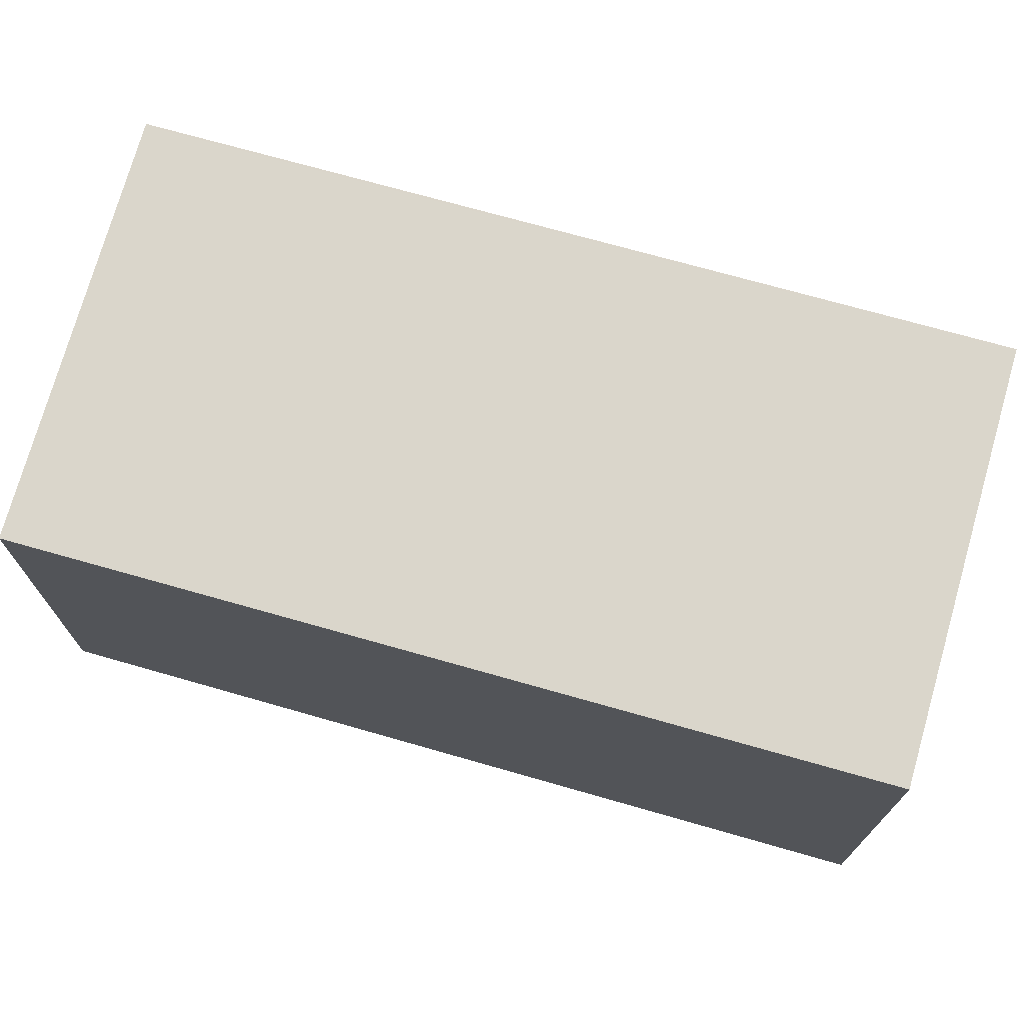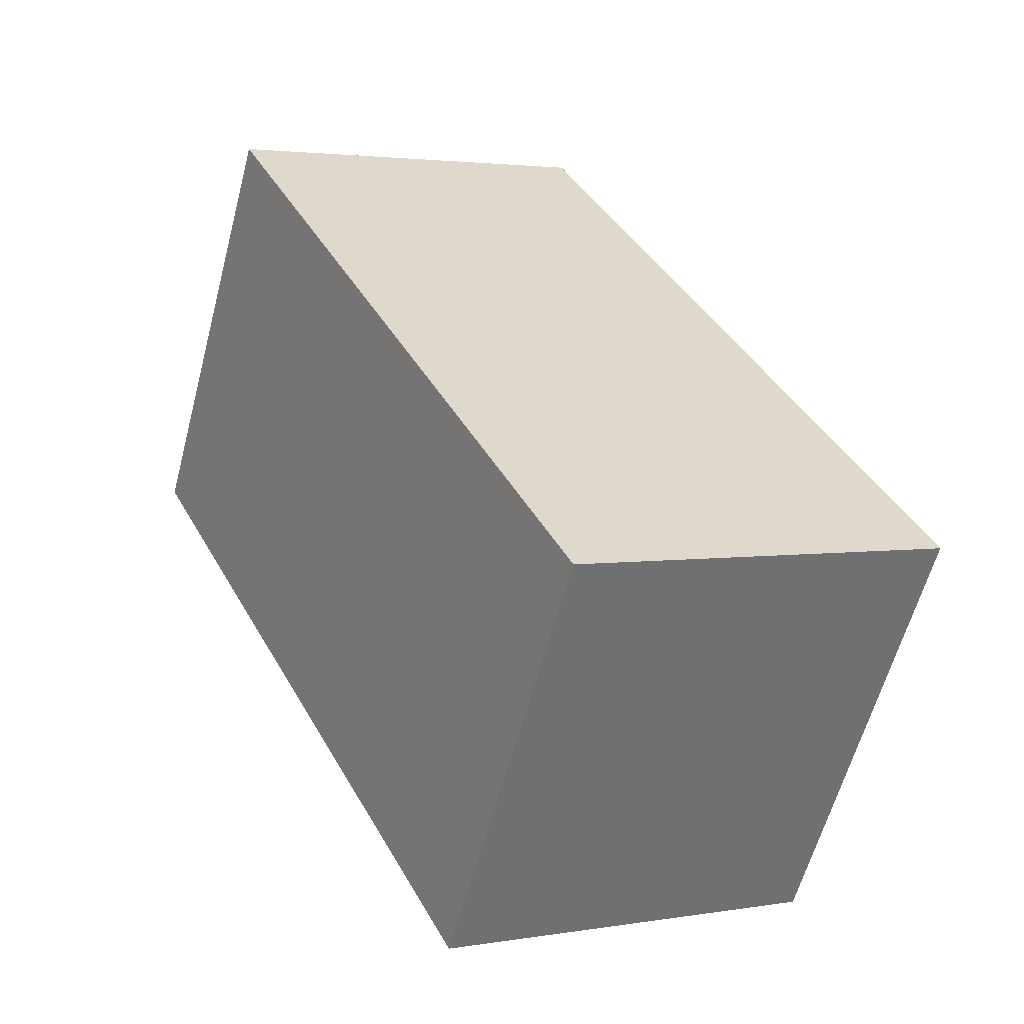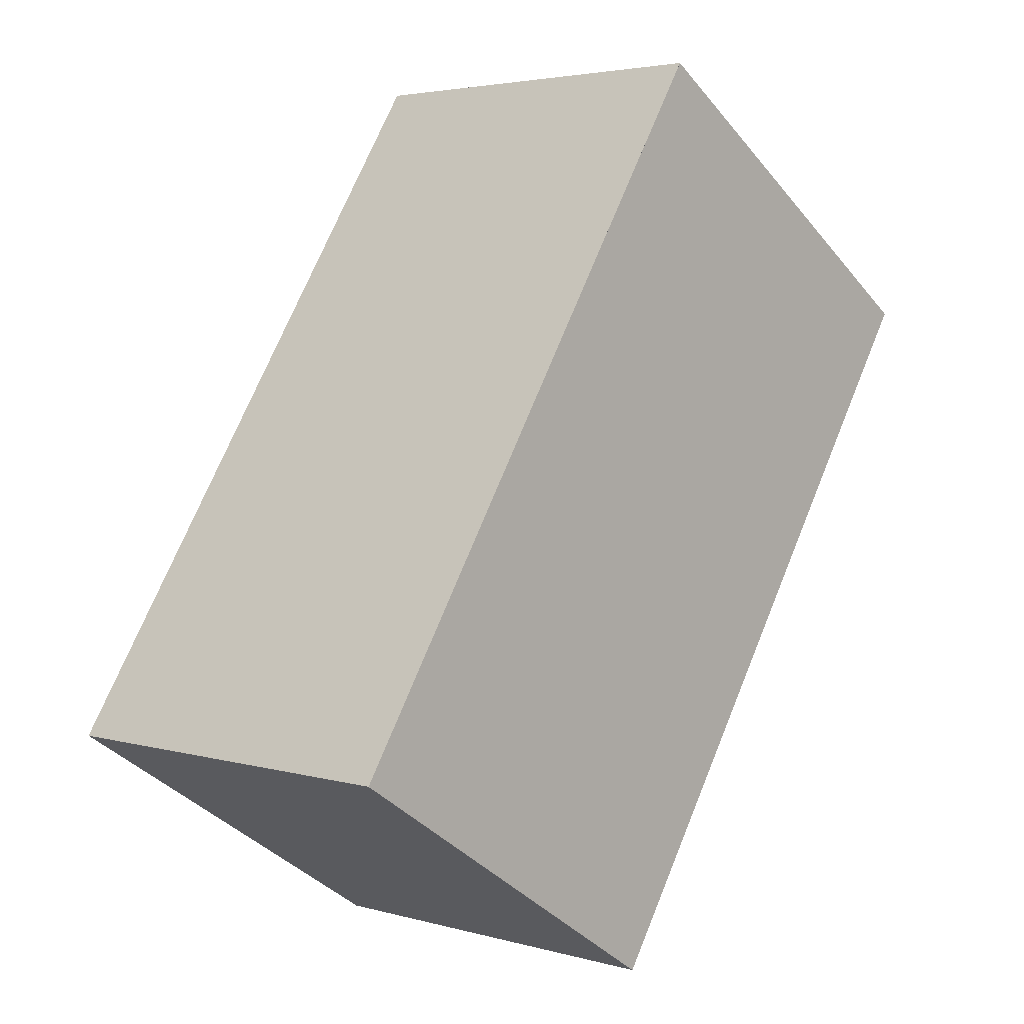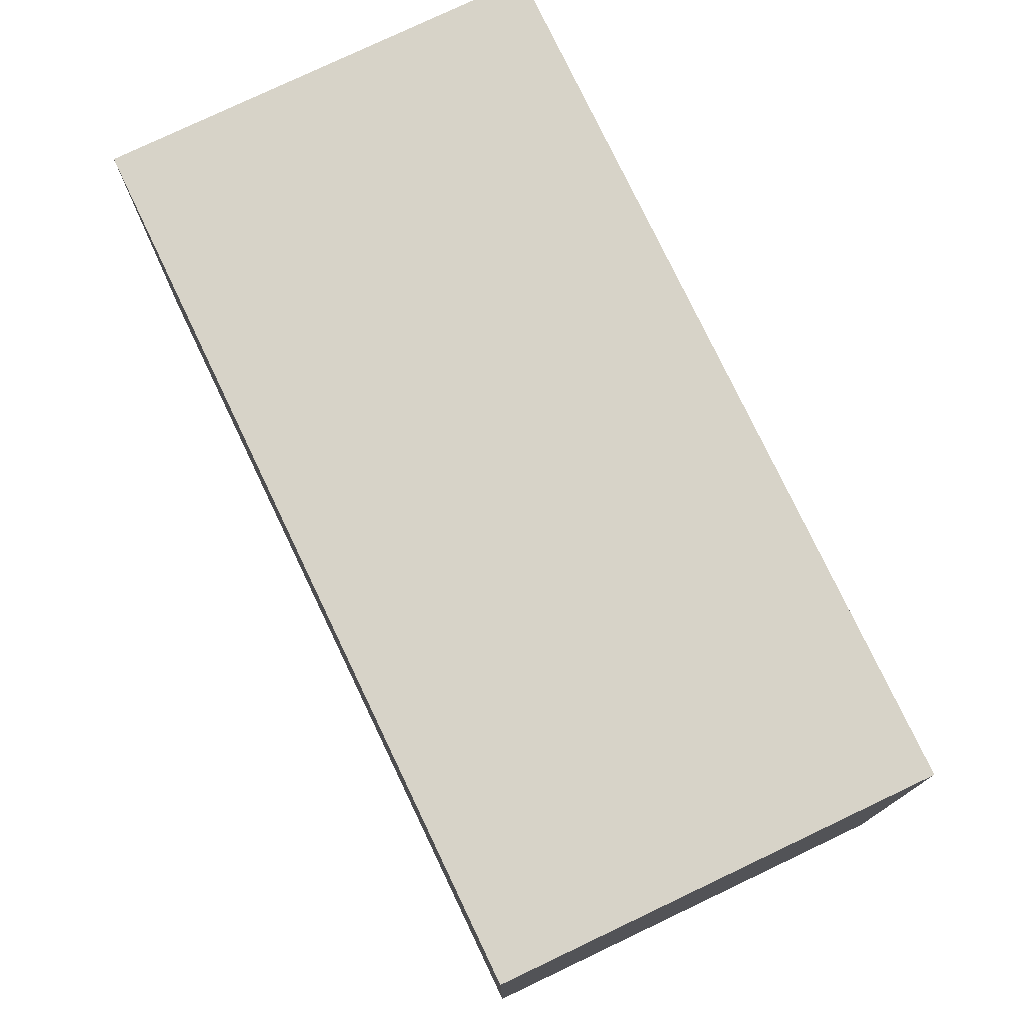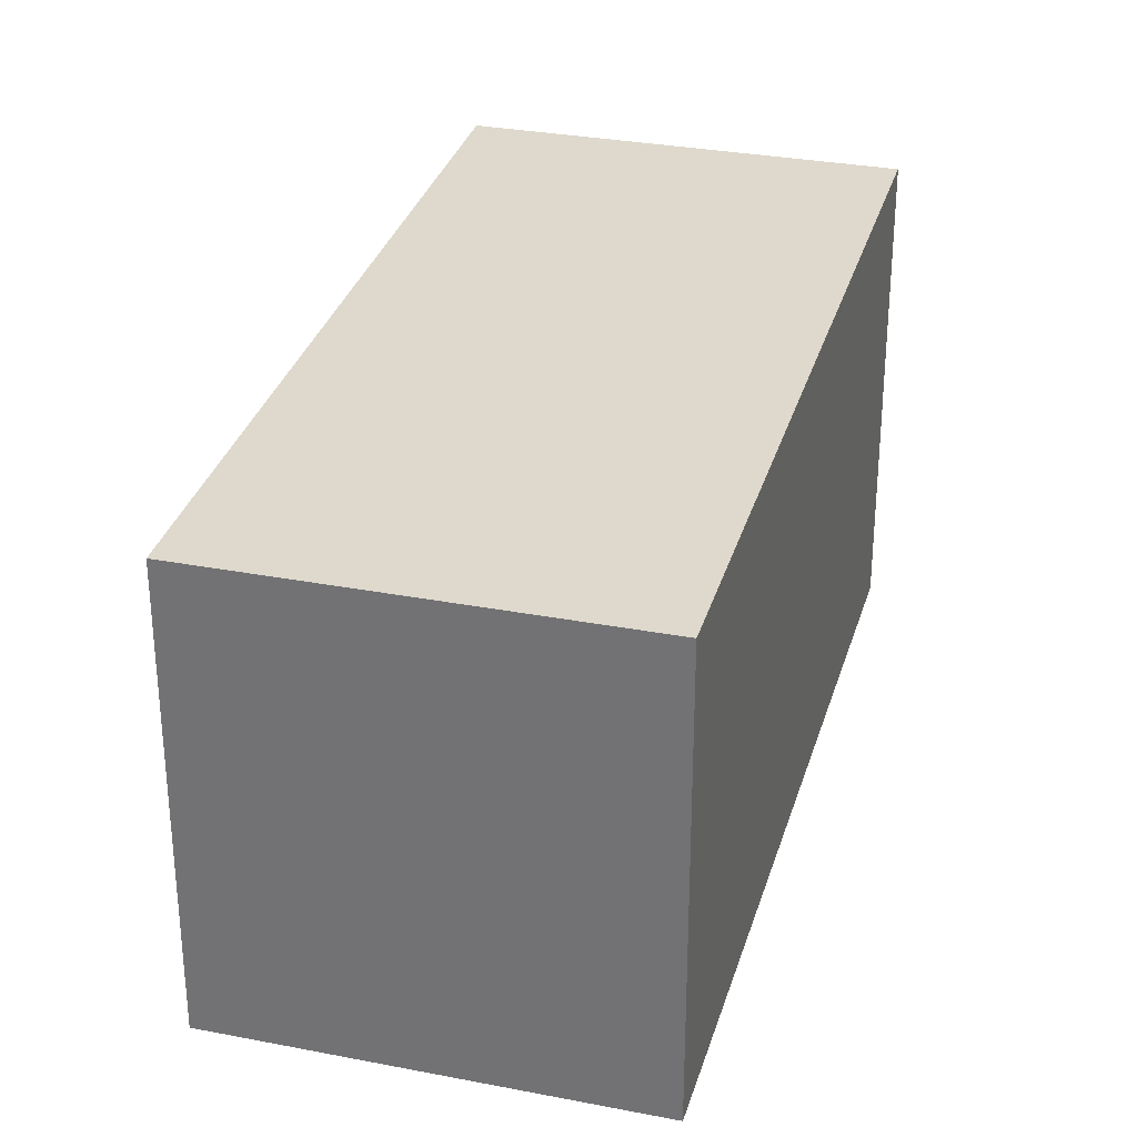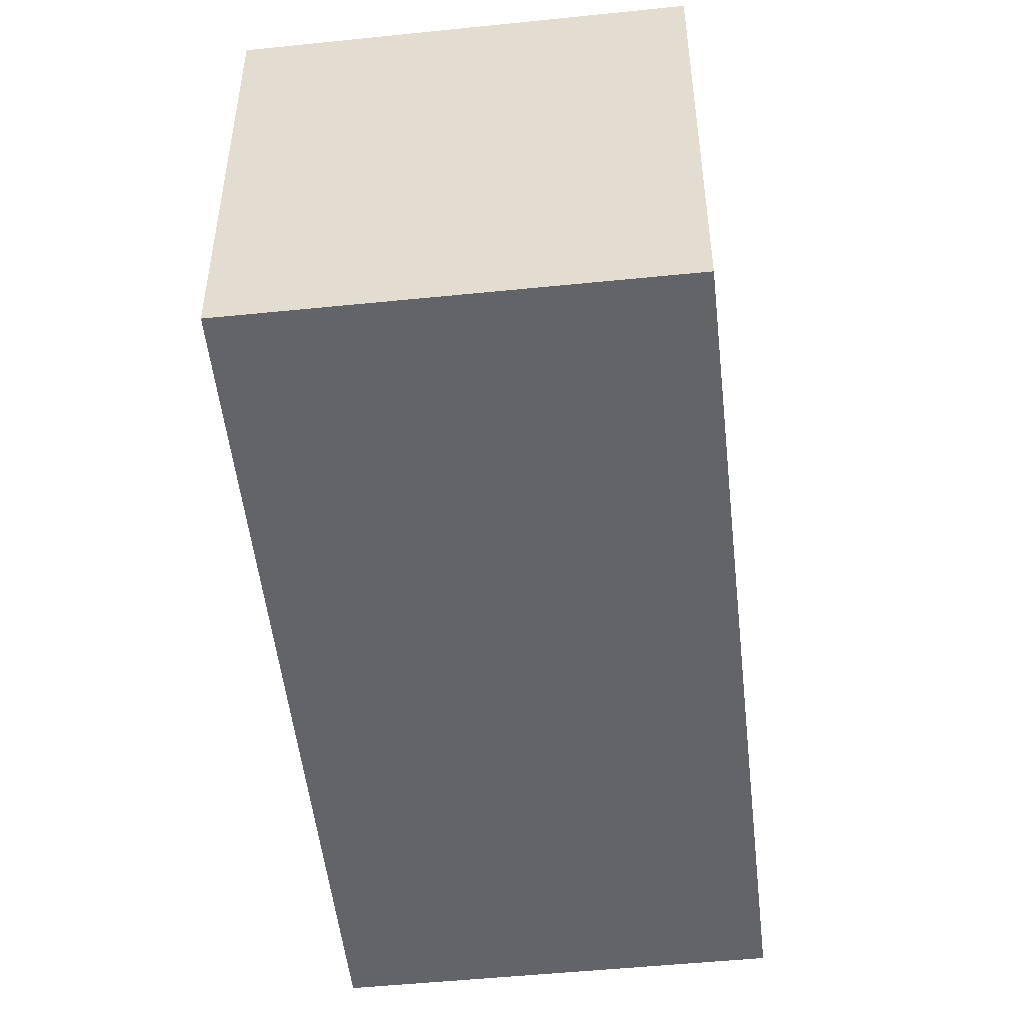
<metadata>
{"format":"obj","ext":"obj","renderer":"f3d","projection":"perspective","resolution":1024,"background":"white","views":[{"elev":74.1,"azim":132.4,"up":"+Z"},{"elev":-60.3,"azim":-14.8,"up":"+Y"},{"elev":-37.6,"azim":-145.5,"up":"+Y"},{"elev":77.6,"azim":-179.0,"up":"+Z"},{"elev":31.4,"azim":42.0,"up":"+Z"},{"elev":-51.2,"azim":32.8,"up":"+Z"}]}
</metadata>
<code>
v -1635 -2512 5.631
v -1639 -2515 5.61
v -1644 -2505 5.768
v -1639 -2503 5.79
v -1640 -2503 5.789
v -1635 -2512 5.63
v -1644 -2505 5.768
v -1639 -2515 5.61
v -1640 -2514 5.613
v -1635 -2512 5.633
v -1640 -2514 5.613
v -1644 -2505 5.768
v -1640 -2503 5.788
v -1644 -2505 5.768
v -1640 -2503 5.787
v -1640 -2503 5.786
v -1636 -2512 5.631
v -1635 -2512 5.634
v -1639 -2503 5.79
v -1636 -2513 5.628
v -1635 -2512 5.63
v -1635 -2512 5.631
v -1635 -2512 0
v -1635 -2512 0
v -1640 -2514 5.613
v -1639 -2515 5.61
v -1639 -2515 0
v -1640 -2514 -8.882e-16
v -1644 -2505 5.768
v -1644 -2505 5.768
v -1644 -2505 -8.882e-16
v -1644 -2505 0
v -1639 -2503 5.79
v -1639 -2503 5.79
v -1639 -2503 0
v -1639 -2503 0
v -1639 -2503 5.79
v -1640 -2503 5.789
v -1640 -2503 0
v -1639 -2503 0
v -1636 -2513 5.628
v -1635 -2512 5.63
v -1635 -2512 0
v -1636 -2513 0
v -1640 -2503 5.787
v -1644 -2505 5.768
v -1644 -2505 0
v -1640 -2503 0
v -1639 -2515 5.61
v -1639 -2515 5.61
v -1639 -2515 -8.882e-16
v -1639 -2515 0
v -1644 -2505 5.768
v -1640 -2514 5.613
v -1640 -2514 -8.882e-16
v -1644 -2505 0
v -1644 -2505 5.768
v -1644 -2505 5.768
v -1644 -2505 0
v -1644 -2505 -8.882e-16
v -1640 -2503 5.789
v -1640 -2503 5.787
v -1640 -2503 0
v -1640 -2503 0
v -1635 -2512 5.631
v -1635 -2512 5.634
v -1635 -2512 0
v -1635 -2512 0
v -1635 -2512 5.634
v -1639 -2503 5.79
v -1639 -2503 0
v -1635 -2512 0
v -1639 -2515 5.61
v -1636 -2513 5.628
v -1636 -2513 0
v -1639 -2515 -8.882e-16
v -1635 -2512 0
v -1639 -2515 0
v -1644 -2505 0
v -1639 -2503 0
f 9 8 2 11
f 18 1 6 10
f 20 8 9 17
f 17 9 12 16
f 12 9 11 14
f 16 12 7 15
f 14 3 7 12
f 15 5 13 16
f 16 13 10 17
f 19 18 10 13
f 13 5 4 19
f 17 10 6 20
f 22 23 24 21
f 26 27 28 25
f 30 31 32 29
f 34 35 36 33
f 38 39 40 37
f 42 43 44 41
f 46 47 48 45
f 50 51 52 49
f 54 55 56 53
f 58 59 60 57
f 62 63 64 61
f 66 67 68 65
f 70 71 72 69
f 74 75 76 73
f 78 79 80 77

</code>
